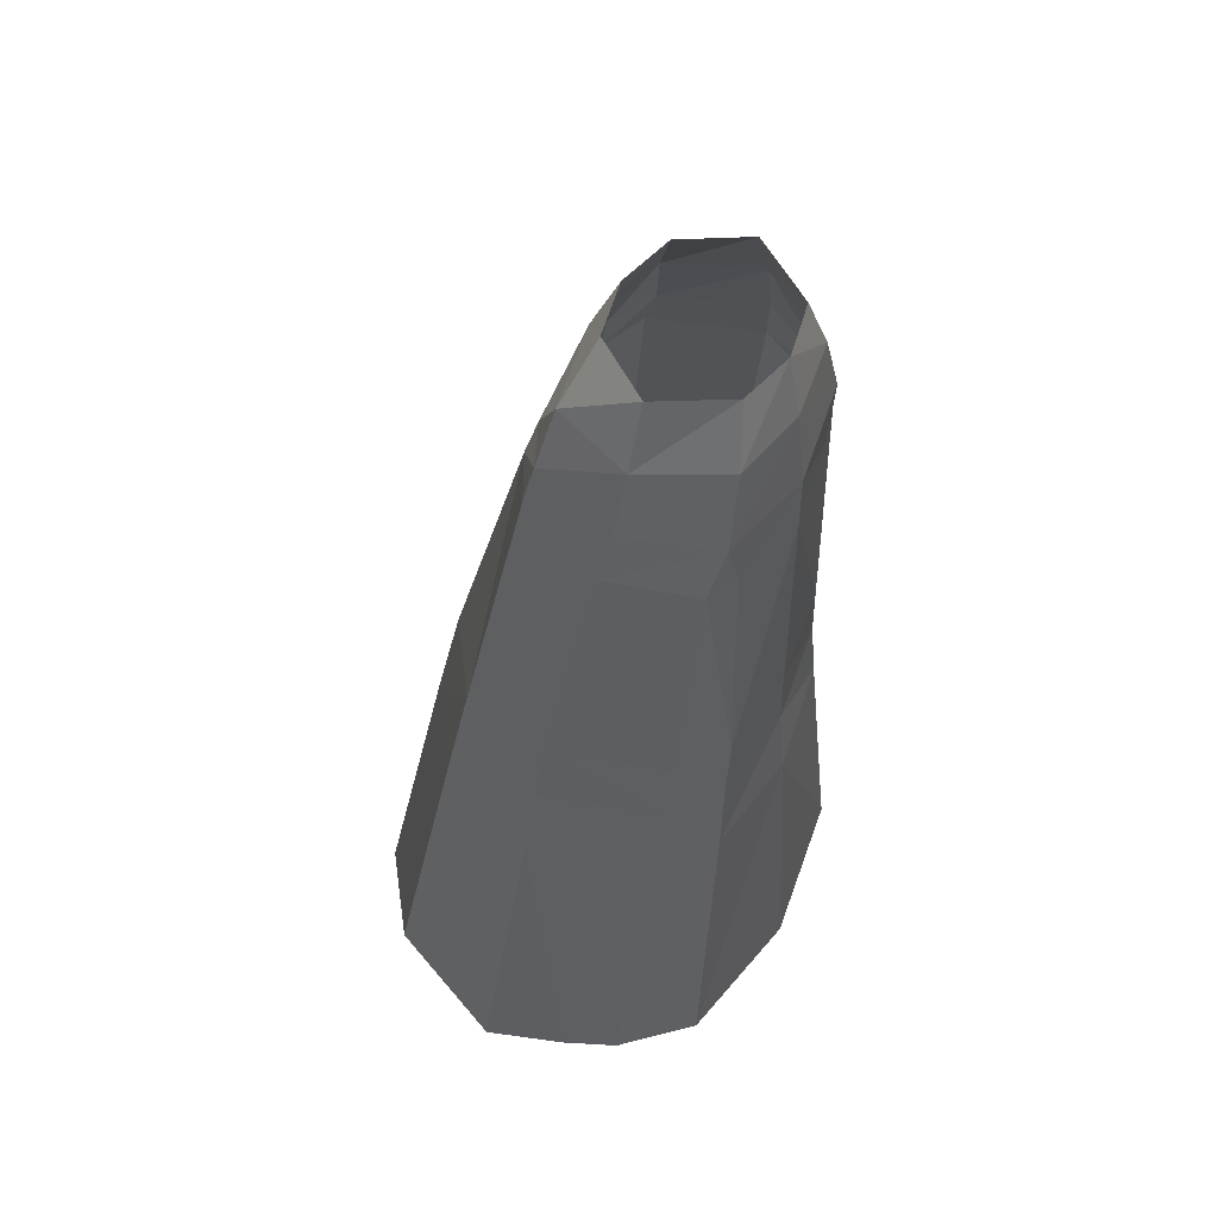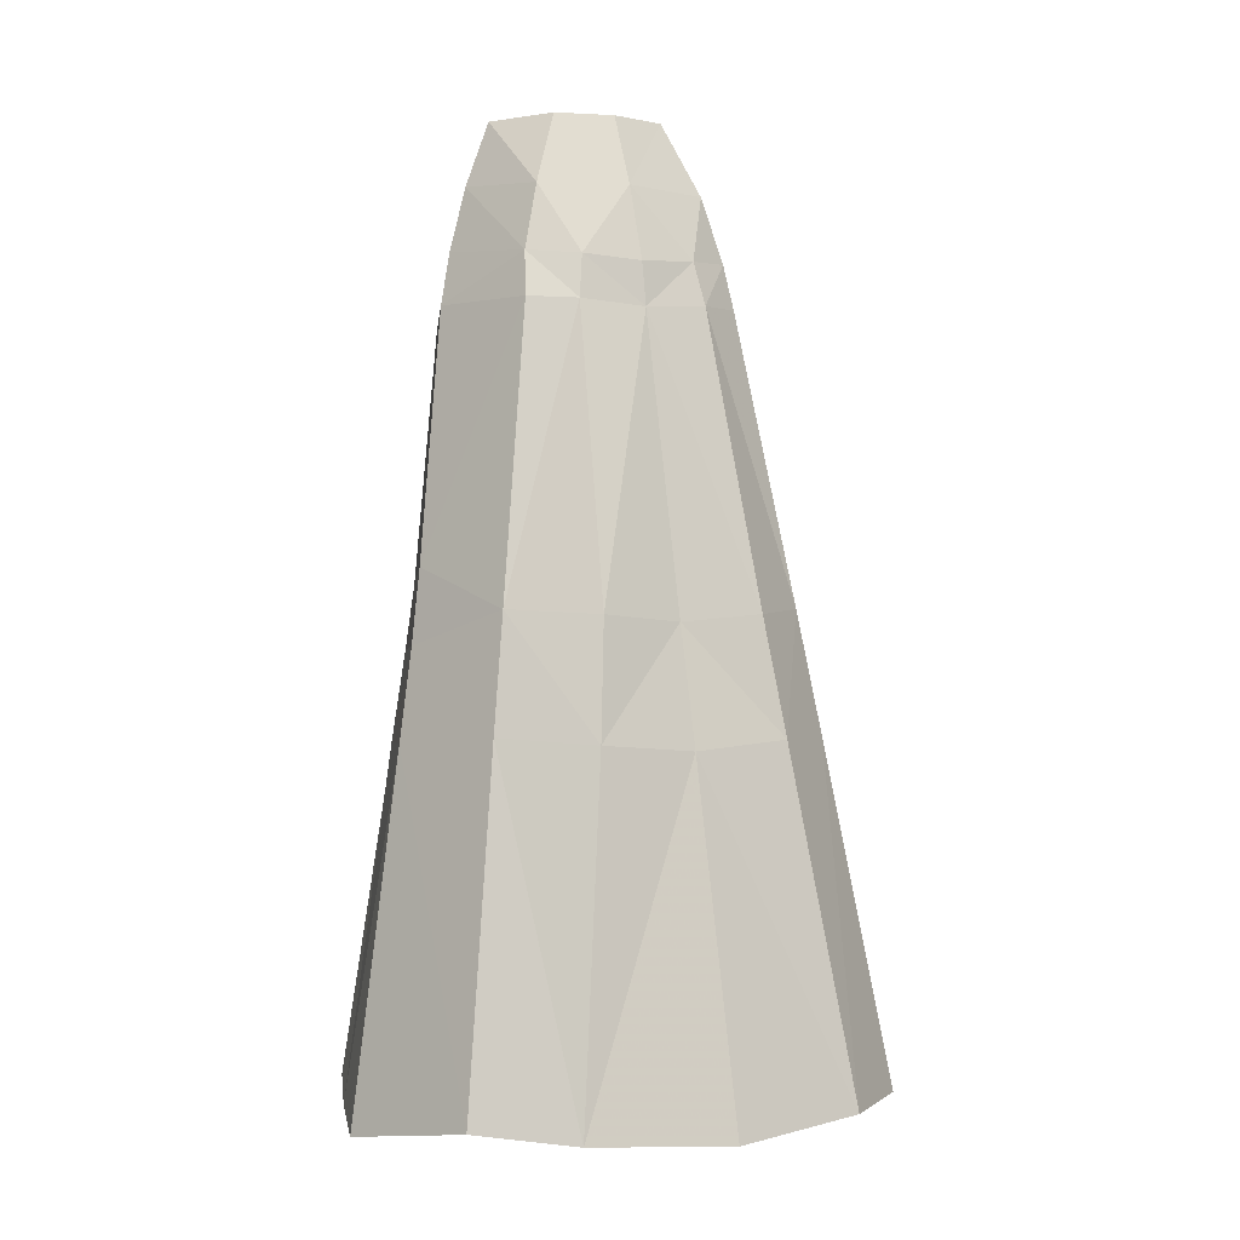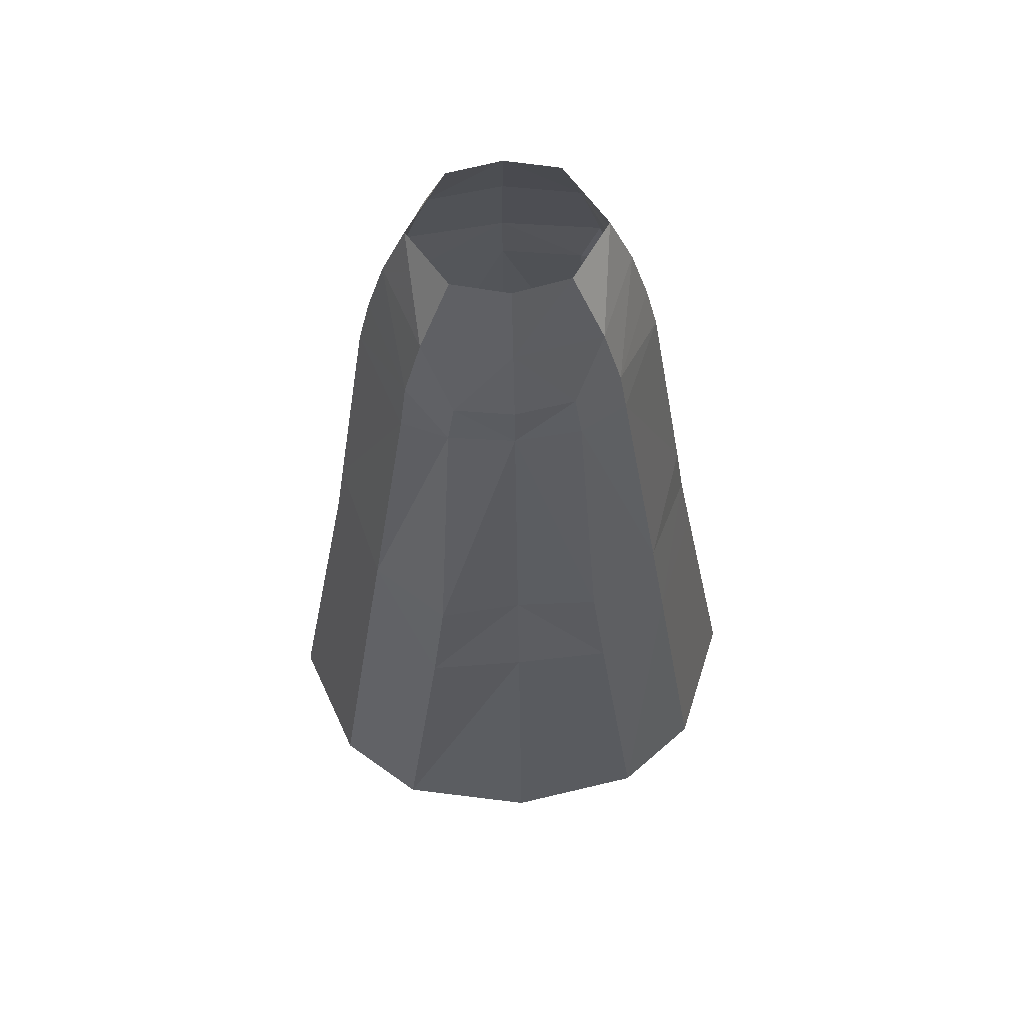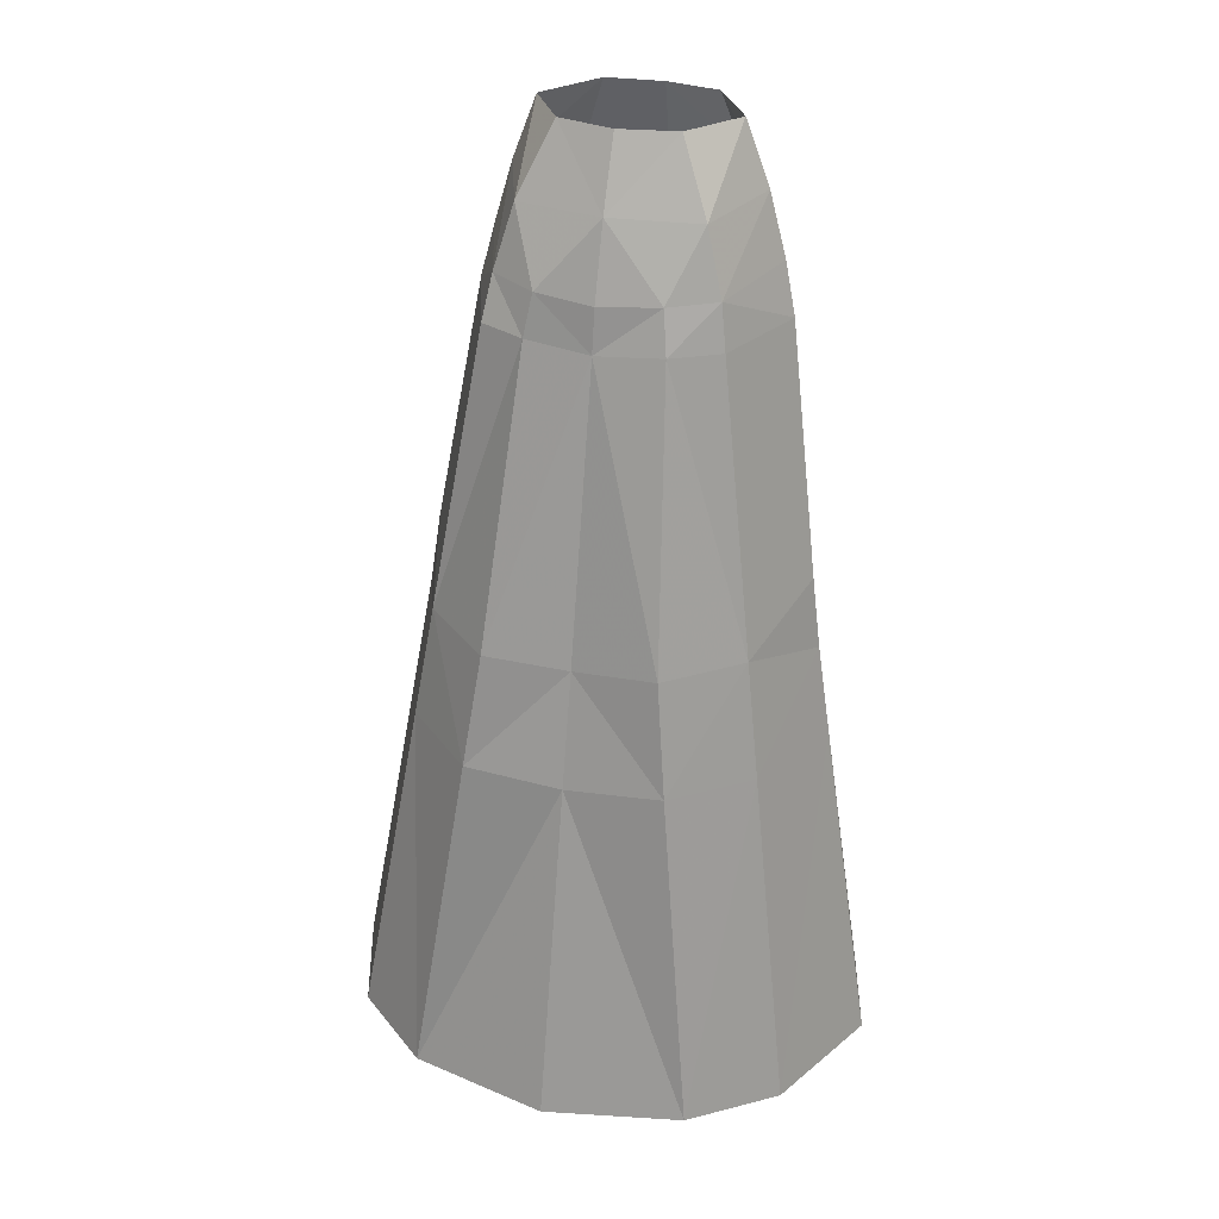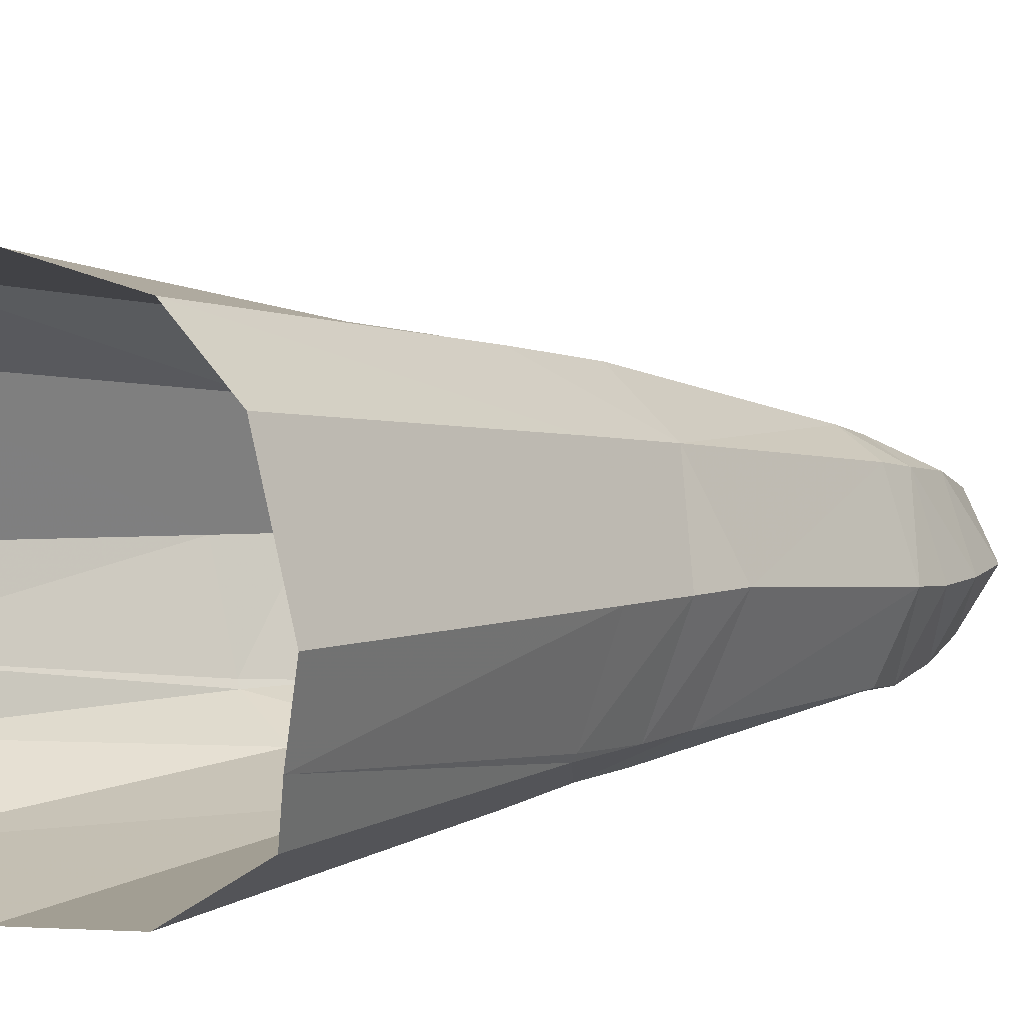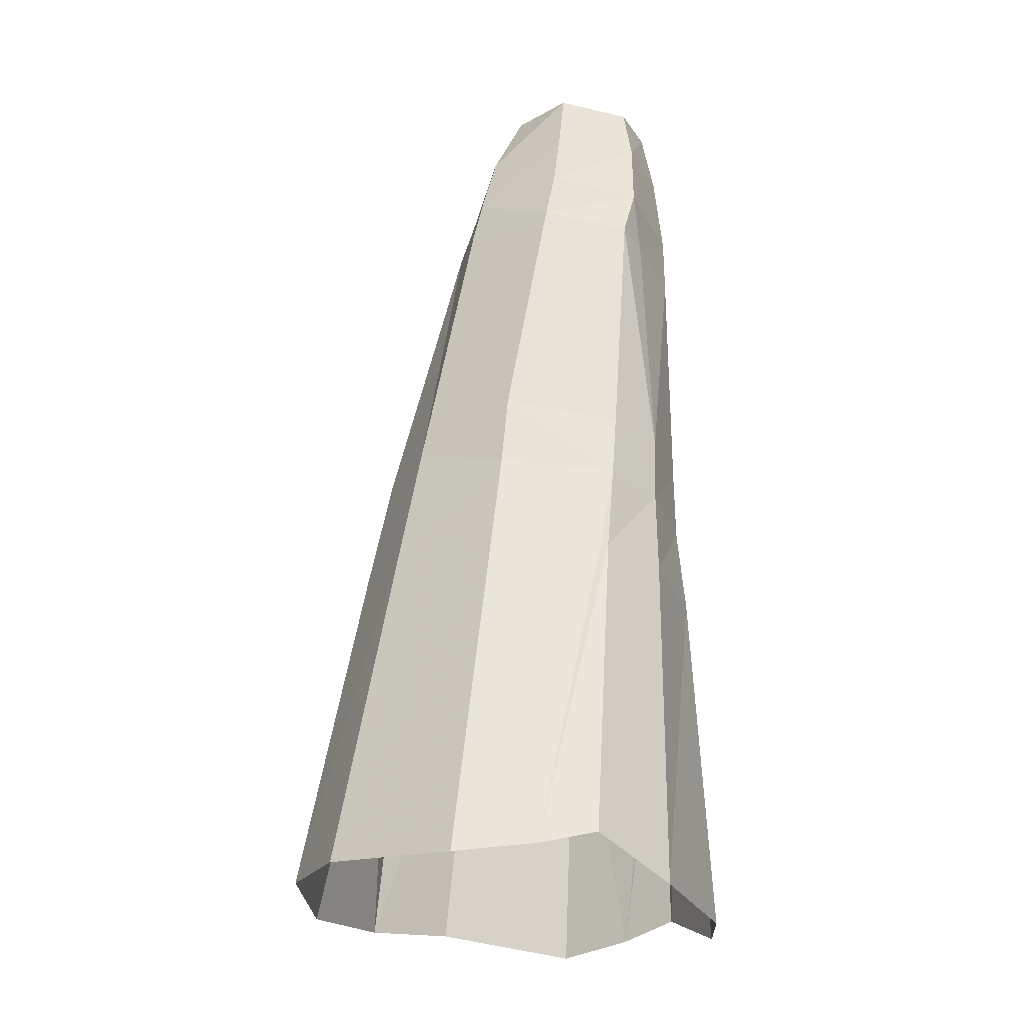
<metadata>
{"format":"obj","ext":"obj","renderer":"f3d","projection":"perspective","resolution":1024,"background":"white","views":[{"elev":56.3,"azim":-60.8,"up":"+Z"},{"elev":0.4,"azim":151.4,"up":"+Z"},{"elev":66.3,"azim":176.8,"up":"+Z"},{"elev":31.5,"azim":-161.6,"up":"+Z"},{"elev":8.6,"azim":-135.4,"up":"+Y"},{"elev":-22.2,"azim":-77.1,"up":"+Z"}]}
</metadata>
<code>
g priest_trousers_male_54120
v 3.257 -4.441 56.37
v 4.532 -5.152 52.56
v 7.162 -0.5841 52.67
v 5.709 -0.5888 56.5
v 5.709 -0.5888 56.5
v 5.202 4.473 52.38
v 3.366 2.963 56.64
v -0.06428 -5.171 56.27
v -0.06428 -5.943 52.44
v -0.06428 3.75 56.66
v -0.06428 5.531 52.52
v 8.225 -0.3981 48.9
v 6.266 5.163 48.5
v 7.162 -0.5841 52.67
v 5.841 -5.427 48.13
v 8.225 -0.3981 48.9
v -0.06428 -6.485 47.53
v 3.485 6.596 48.34
v 8.951 0.0215 45.83
v 6.657 6.028 45.87
v 8.951 0.0215 45.83
v 6.953 -4.918 45.12
v 4.813 -5.597 44.72
v -0.06428 -6.536 44.18
v 3.902 7.108 45.81
v 11.18 2.118 31.16
v 9.171 8.429 28.89
v 8.66 -4.328 30.29
v 5.564 -5.809 29.85
v 4.96 11.86 28.62
v -0.06428 7.401 45.52
v 11.78 2.377 26.86
v 9.284 -4.19 26.5
v 5.887 -5.769 25.9
v 13.06 12.2 2.203
v 10.16 9.342 22.15
v 12.67 2.758 21.59
v 16.17 4.253 0.8797
v 14.7 -0.2626 1.623
v 10.43 -3.526 21.28
v 10.19 -3.957 21.23
v 13.43 -3.647 2.633
v 6.487 -5.956 20.86
v 8.925 -6.95 0.5322
v 8.299 15.92 1.769
v -0.06431 17.29 1.198
v -0.0643 12.8 21.32
v 5.776 13.07 21.81
v -0.06427 -6.671 29.73
v -0.06427 -6.749 25.53
v -0.06427 -7.238 20.51
v -7.291 -0.5841 52.67
v -4.66 -5.152 52.56
v -3.386 -4.441 56.37
v -5.837 -0.5888 56.5
v -5.837 -0.5888 56.5
v -3.495 2.963 56.64
v -5.33 4.393 52.38
v -7.291 -0.5841 52.67
v -8.354 -0.3981 48.9
v -6.395 5.082 48.5
v -8.354 -0.3981 48.9
v -5.969 -5.427 48.13
v -3.659 6.398 48.34
v -9.08 0.02149 45.83
v -6.8 5.591 45.85
v -9.08 0.02149 45.83
v -7.081 -4.918 45.12
v -4.942 -5.597 44.72
v -4.03 7.108 45.81
v -11.31 2.118 31.16
v -9.31 8.253 28.88
v -8.784 -4.33 30.32
v -5.726 -6.35 29.81
v -5.116 11.41 28.61
v -0.0643 11.17 28.19
v -11.91 2.377 26.86
v -9.413 -4.19 26.5
v -6.049 -6.31 25.88
v -12.8 2.758 21.64
v -10.32 9.286 21.98
v -13.21 12.21 1.854
v -16.26 4.231 1.44
v -14.74 -0.4351 2.015
v -13.55 -3.652 2.755
v -10.32 -3.958 21.26
v -10.55 -3.556 21.31
v -6.649 -6.497 20.85
v -9.054 -6.95 0.5322
v -8.428 15.92 1.769
v -5.932 12.63 21.8
v -0.0643 12.8 21.32
v -0.06428 6.947 48.11
v -0.06427 -8.421 -0.1529
f 1 2 3
f 3 4 1
f 5 6 7
f 2 1 8
f 8 9 2
f 10 7 11
f 7 6 11
f 12 13 14
f 3 2 15
f 15 16 3
f 9 17 15
f 15 2 9
f 13 18 6
f 13 12 19
f 19 20 13
f 21 16 15
f 15 22 21
f 23 22 15
f 23 15 17
f 17 24 23
f 25 18 13
f 13 20 25
f 20 19 26
f 26 27 20
f 21 22 28
f 28 26 21
f 22 23 29
f 29 28 22
f 30 31 25
f 32 27 26
f 26 28 33
f 33 32 26
f 28 29 34
f 34 33 28
f 35 36 37
f 37 38 35
f 39 40 41
f 41 42 39
f 42 41 43
f 43 44 42
f 45 46 47
f 47 48 45
f 27 30 25
f 25 20 27
f 27 36 48
f 48 30 27
f 29 24 49
f 29 49 34
f 50 51 43
f 43 34 50
f 52 53 54
f 54 55 52
f 56 57 58
f 58 59 56
f 8 54 53
f 53 9 8
f 10 11 57
f 57 11 58
f 60 59 61
f 53 52 62
f 62 63 53
f 63 17 9
f 9 53 63
f 61 58 64
f 65 60 61
f 61 66 65
f 63 62 67
f 67 68 63
f 69 63 68
f 17 63 69
f 69 24 17
f 70 61 64
f 71 65 66
f 66 72 71
f 73 68 67
f 67 71 73
f 74 69 68
f 68 73 74
f 75 31 76
f 77 71 72
f 78 73 71
f 71 77 78
f 79 74 73
f 73 78 79
f 80 81 82
f 82 83 80
f 84 85 86
f 86 87 84
f 88 86 85
f 85 89 88
f 90 91 92
f 92 46 90
f 66 61 70
f 70 75 72
f 72 66 70
f 91 81 72
f 72 75 91
f 74 24 69
f 74 79 49
f 88 51 50
f 50 79 88
f 25 31 18
f 18 93 11
f 11 93 64
f 64 31 70
f 58 11 64
f 18 11 6
f 5 14 6
f 58 61 59
f 13 6 14
f 31 93 18
f 64 93 31
f 77 80 87
f 87 78 77
f 39 38 37
f 37 40 39
f 49 50 34
f 79 50 49
f 29 23 24
f 74 49 24
f 30 76 31
f 75 70 31
f 36 27 32
f 32 37 36
f 40 33 41
f 41 33 34
f 34 43 41
f 76 30 48
f 48 47 76
f 36 35 45
f 45 48 36
f 51 94 44
f 44 43 51
f 77 72 81
f 81 80 77
f 86 78 87
f 79 78 86
f 86 88 79
f 91 75 76
f 76 92 91
f 90 82 81
f 81 91 90
f 89 94 51
f 51 88 89
f 80 83 84
f 84 87 80
f 32 33 40
f 40 37 32

</code>
